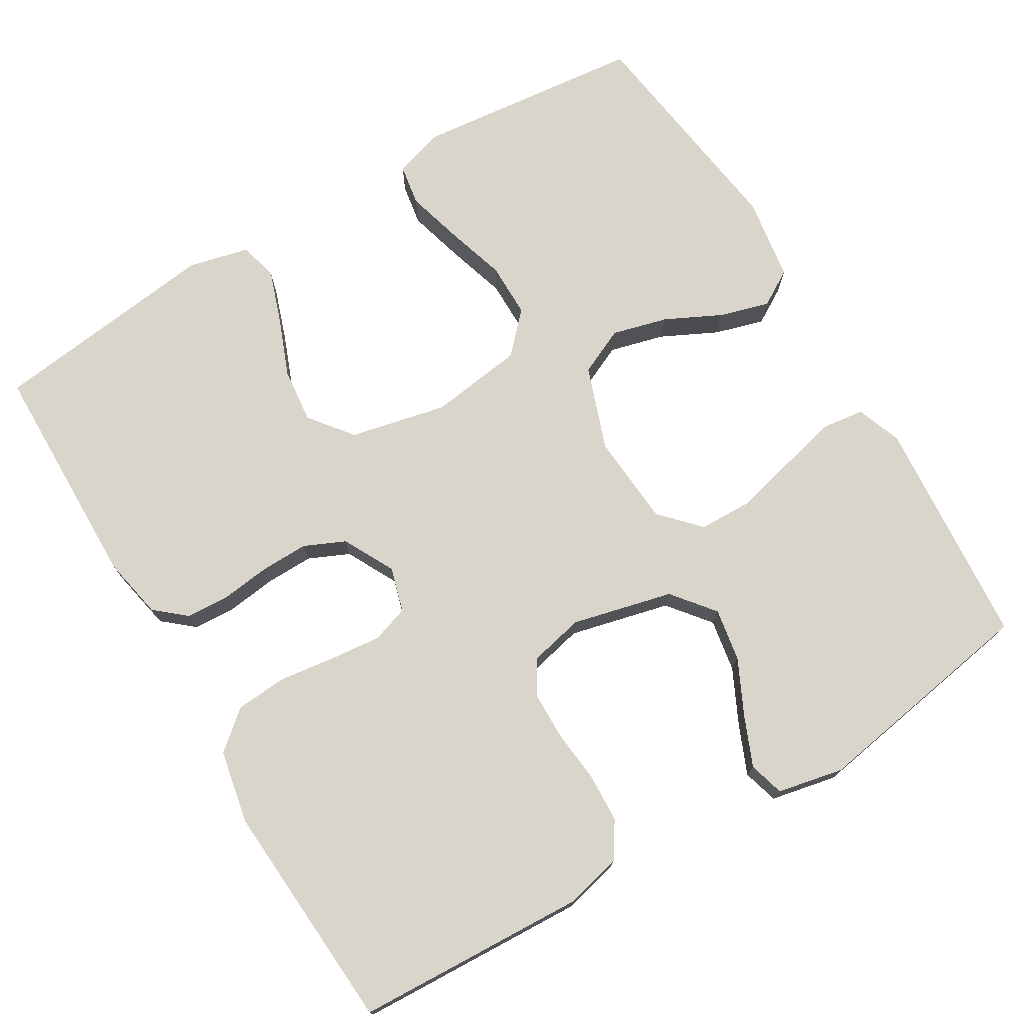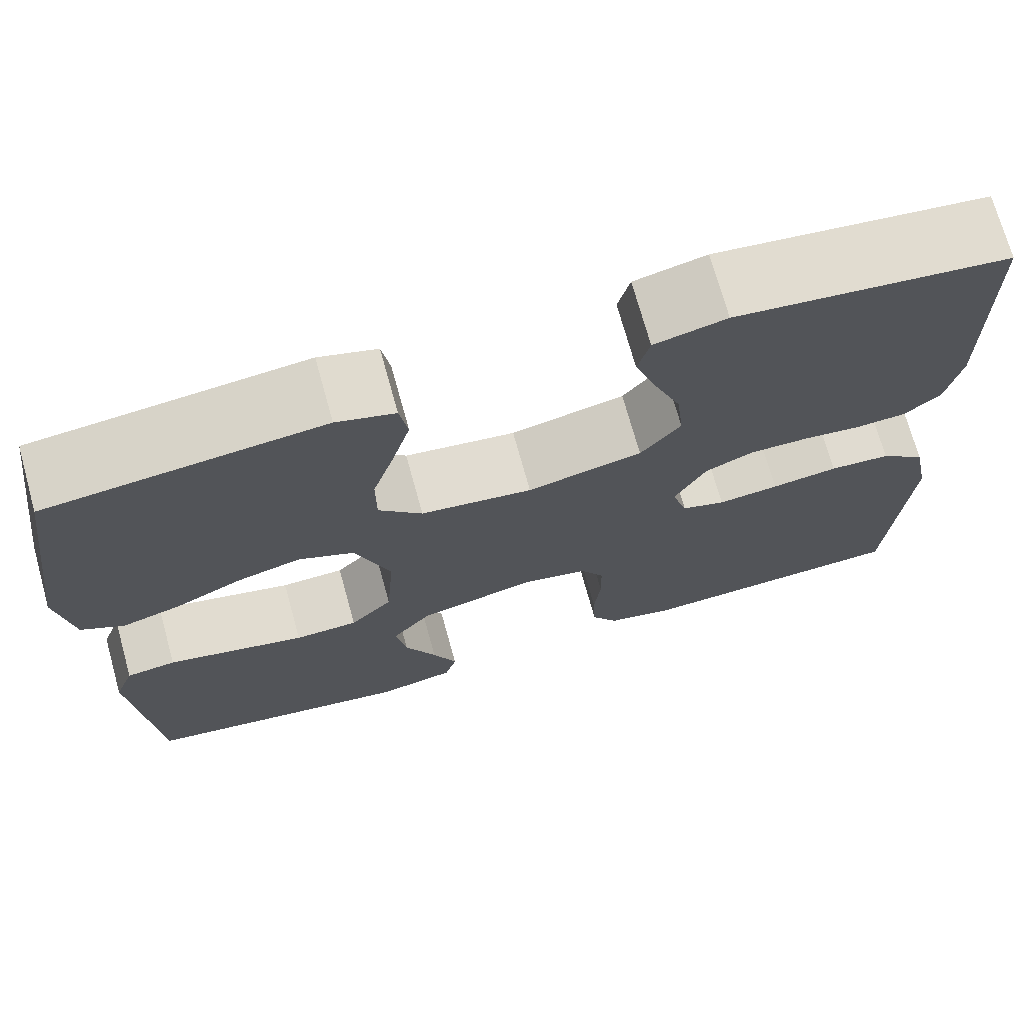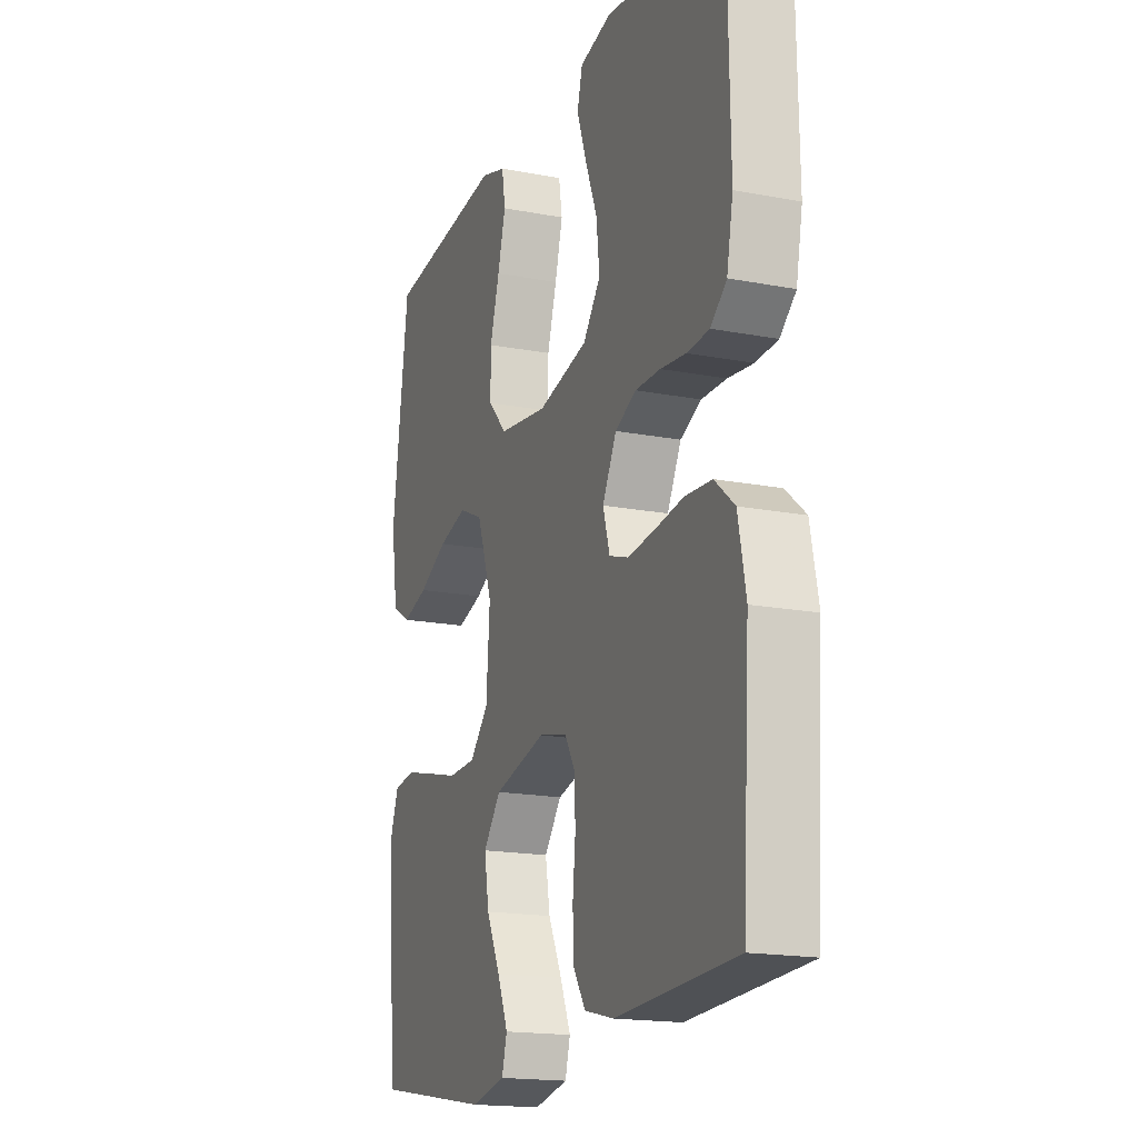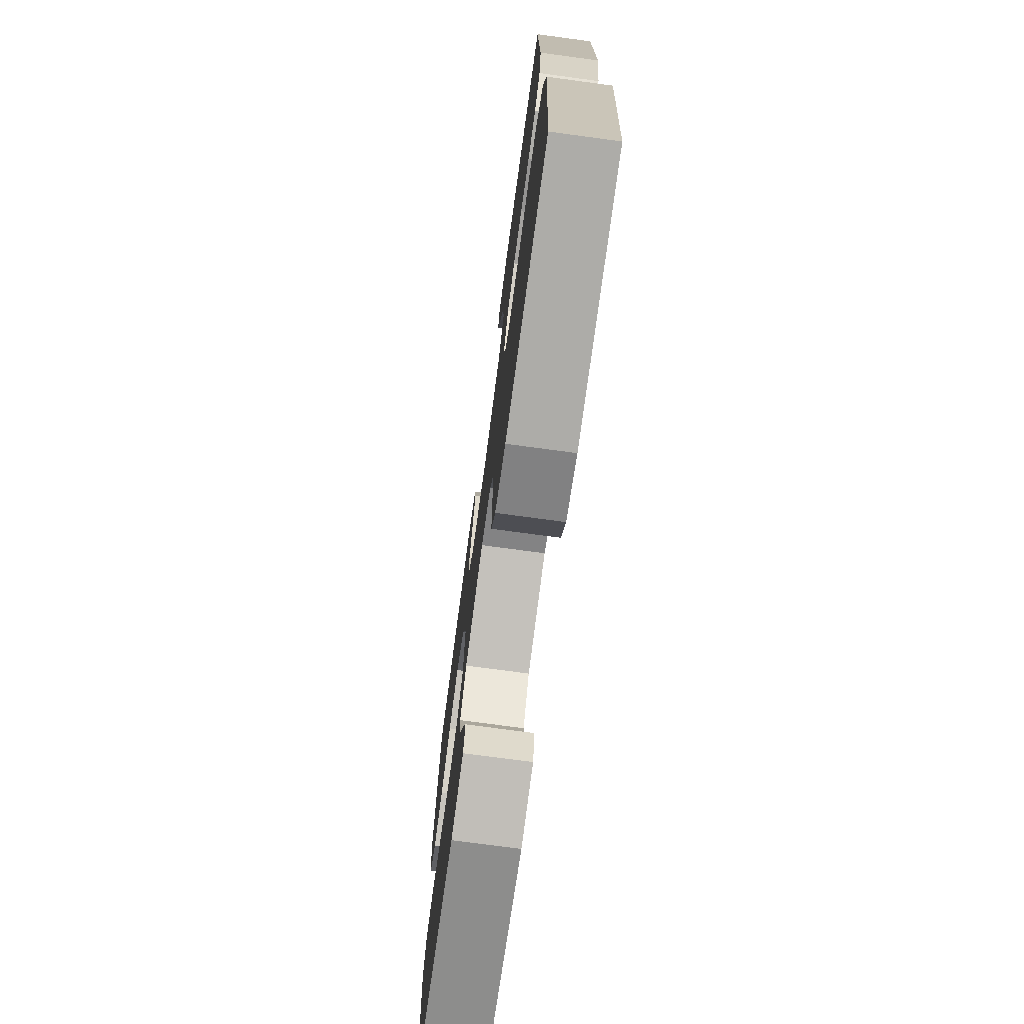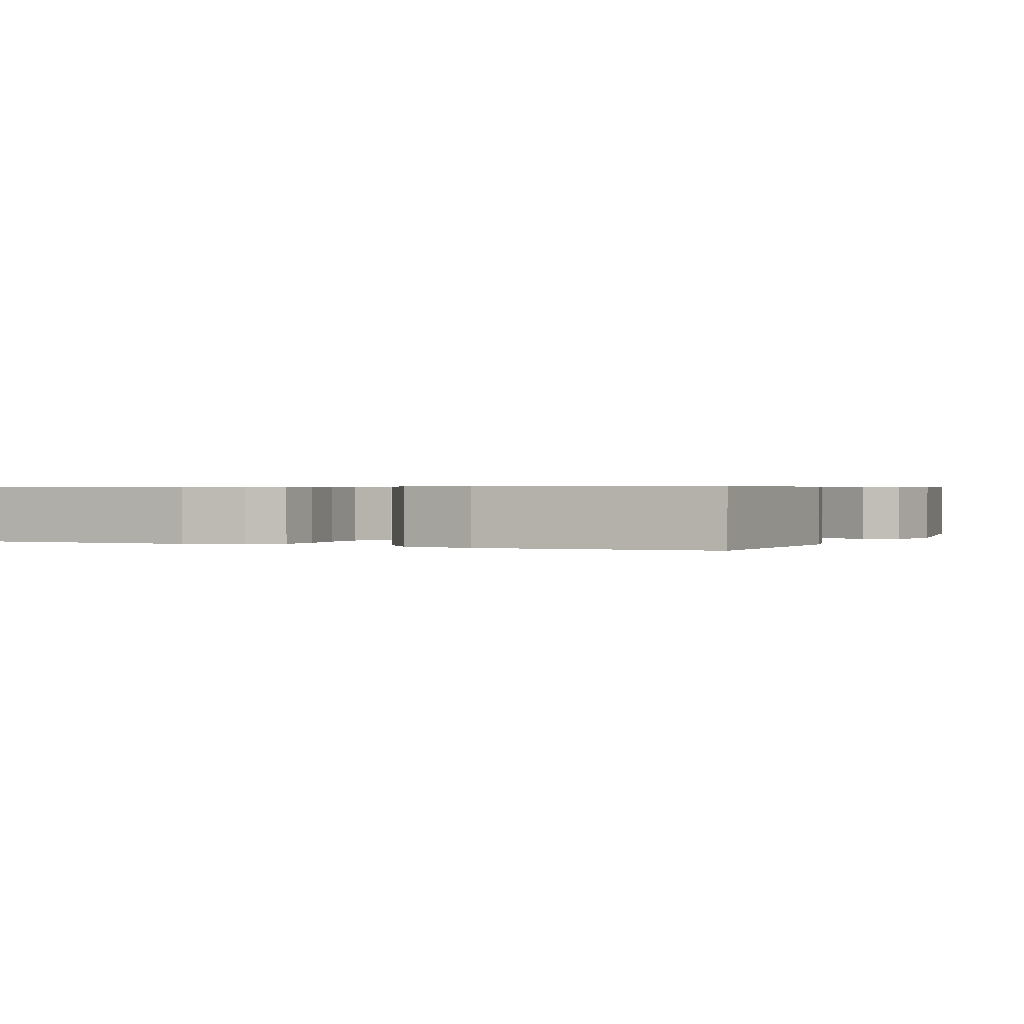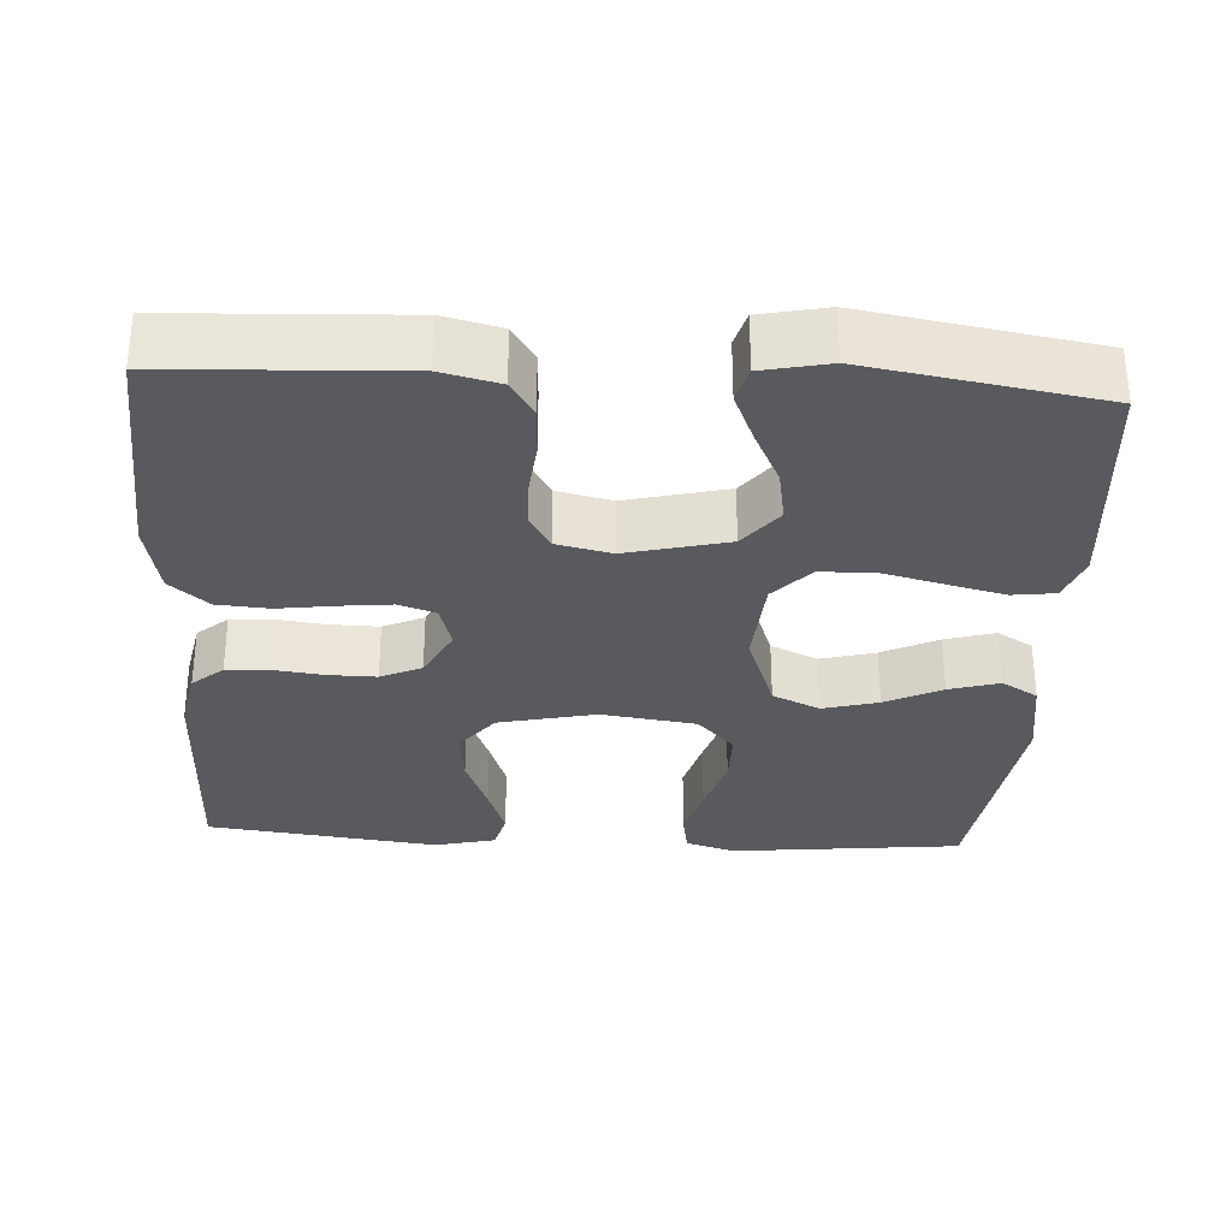
<metadata>
{"format":"obj","ext":"obj","renderer":"f3d","projection":"perspective","resolution":1024,"background":"white","views":[{"elev":74.3,"azim":149.1,"up":"+Y"},{"elev":72.0,"azim":-15.5,"up":"+Z"},{"elev":-17.6,"azim":69.3,"up":"+Z"},{"elev":-74.0,"azim":82.3,"up":"+Z"},{"elev":0.6,"azim":114.8,"up":"+Y"},{"elev":-31.5,"azim":176.7,"up":"+Y"}]}
</metadata>
<code>
v 0.5 0.07 0.5
v 0.505 0.07 0.2
v 0.489 0.07 0.119
v 0.449 0.07 0.085
v 0.393 0.07 0.082
v 0.329 0.07 0.09
v 0.266 0.07 0.091
v 0.213 0.07 0.067
v 0.178 0.07 0
v 0.195 0.07 -0.058
v 0.243 0.07 -0.074
v 0.31 0.07 -0.067
v 0.383 0.07 -0.057
v 0.45 0.07 -0.062
v 0.5 0.07 -0.104
v 0.519 0.07 -0.2
v 0.5 0.07 -0.5
v 0.2 0.07 -0.514
v 0.125 0.07 -0.496
v 0.095 0.07 -0.45
v 0.092 0.07 -0.386
v 0.099 0.07 -0.318
v 0.098 0.07 -0.255
v 0.071 0.07 -0.21
v 0 0.07 -0.194
v -0.131 0.07 -0.226
v -0.175 0.07 -0.281
v -0.163 0.07 -0.35
v -0.128 0.07 -0.422
v -0.101 0.07 -0.486
v -0.114 0.07 -0.532
v -0.2 0.07 -0.55
v -0.5 0.07 -0.5
v -0.524 0.07 -0.2
v -0.502 0.07 -0.141
v -0.447 0.07 -0.134
v -0.373 0.07 -0.152
v -0.293 0.07 -0.172
v -0.223 0.07 -0.17
v -0.176 0.07 -0.12
v -0.167 0.07 0
v -0.206 0.07 0.109
v -0.267 0.07 0.137
v -0.339 0.07 0.118
v -0.412 0.07 0.082
v -0.477 0.07 0.063
v -0.524 0.07 0.091
v -0.541 0.07 0.2
v -0.5 0.07 0.5
v -0.2 0.07 0.532
v -0.136 0.07 0.512
v -0.127 0.07 0.458
v -0.147 0.07 0.385
v -0.171 0.07 0.306
v -0.171 0.07 0.235
v -0.123 0.07 0.184
v 0 0.07 0.167
v 0.126 0.07 0.195
v 0.17 0.07 0.251
v 0.162 0.07 0.323
v 0.132 0.07 0.399
v 0.108 0.07 0.468
v 0.121 0.07 0.518
v 0.2 0.07 0.537
v 0.5 0 0.5
v 0.505 0 0.2
v 0.489 0 0.119
v 0.449 0 0.085
v 0.393 0 0.082
v 0.329 0 0.09
v 0.266 0 0.091
v 0.213 0 0.067
v 0.178 0 0
v 0.195 0 -0.058
v 0.243 0 -0.074
v 0.31 0 -0.067
v 0.383 0 -0.057
v 0.45 0 -0.062
v 0.5 0 -0.104
v 0.519 0 -0.2
v 0.5 0 -0.5
v 0.2 0 -0.514
v 0.125 0 -0.496
v 0.095 0 -0.45
v 0.092 0 -0.386
v 0.099 0 -0.318
v 0.098 0 -0.255
v 0.071 0 -0.21
v 0 0 -0.194
v -0.131 0 -0.226
v -0.175 0 -0.281
v -0.163 0 -0.35
v -0.128 0 -0.422
v -0.101 0 -0.486
v -0.114 0 -0.532
v -0.2 0 -0.55
v -0.5 0 -0.5
v -0.524 0 -0.2
v -0.502 0 -0.141
v -0.447 0 -0.134
v -0.373 0 -0.152
v -0.293 0 -0.172
v -0.223 0 -0.17
v -0.176 0 -0.12
v -0.167 0 0
v -0.206 0 0.109
v -0.267 0 0.137
v -0.339 0 0.118
v -0.412 0 0.082
v -0.477 0 0.063
v -0.524 0 0.091
v -0.541 0 0.2
v -0.5 0 0.5
v -0.2 0 0.532
v -0.136 0 0.512
v -0.127 0 0.458
v -0.147 0 0.385
v -0.171 0 0.306
v -0.171 0 0.235
v -0.123 0 0.184
v 0 0 0.167
v 0.126 0 0.195
v 0.17 0 0.251
v 0.162 0 0.323
v 0.132 0 0.399
v 0.108 0 0.468
v 0.121 0 0.518
v 0.2 0 0.537
f 60 61 62 63
f 60 63 64 1
f 51 52 53 54
f 49 50 51 54
f 49 54 55
f 48 49 55 56
f 44 45 46 47
f 43 44 47 48
f 35 36 37 38
f 33 34 35 38
f 33 38 39
f 32 33 39 40
f 28 29 30 31
f 28 31 32
f 27 28 32
f 19 20 21 22
f 19 22 23
f 18 19 23
f 17 18 23
f 16 17 23 24
f 12 13 14 15
f 11 12 15 16
f 10 11 16 24
f 3 4 5 6
f 3 6 7
f 2 3 7
f 59 60 1 2
f 58 59 2 7
f 57 58 7 8
f 43 48 56 57
f 42 43 57 8
f 41 42 8 9
f 27 32 40 41
f 26 27 41
f 25 26 41 9
f 9 10 24 25
f 127 126 125 124
f 65 128 127 124
f 118 117 116 115
f 118 115 114 113
f 119 118 113
f 120 119 113 112
f 111 110 109 108
f 112 111 108 107
f 102 101 100 99
f 102 99 98 97
f 103 102 97
f 104 103 97 96
f 95 94 93 92
f 96 95 92
f 96 92 91
f 86 85 84 83
f 87 86 83
f 87 83 82
f 87 82 81
f 88 87 81 80
f 79 78 77 76
f 80 79 76 75
f 88 80 75 74
f 70 69 68 67
f 71 70 67
f 71 67 66
f 66 65 124 123
f 71 66 123 122
f 72 71 122 121
f 121 120 112 107
f 72 121 107 106
f 73 72 106 105
f 105 104 96 91
f 105 91 90
f 73 105 90 89
f 89 88 74 73
f 1 65 66 2
f 2 66 67 3
f 3 67 68 4
f 4 68 69 5
f 5 69 70 6
f 6 70 71 7
f 7 71 72 8
f 8 72 73 9
f 9 73 74 10
f 10 74 75 11
f 11 75 76 12
f 12 76 77 13
f 13 77 78 14
f 14 78 79 15
f 15 79 80 16
f 16 80 81 17
f 17 81 82 18
f 18 82 83 19
f 19 83 84 20
f 20 84 85 21
f 21 85 86 22
f 22 86 87 23
f 23 87 88 24
f 24 88 89 25
f 25 89 90 26
f 26 90 91 27
f 27 91 92 28
f 28 92 93 29
f 29 93 94 30
f 30 94 95 31
f 31 95 96 32
f 32 96 97 33
f 33 97 98 34
f 34 98 99 35
f 35 99 100 36
f 36 100 101 37
f 37 101 102 38
f 38 102 103 39
f 39 103 104 40
f 40 104 105 41
f 41 105 106 42
f 42 106 107 43
f 43 107 108 44
f 44 108 109 45
f 45 109 110 46
f 46 110 111 47
f 47 111 112 48
f 48 112 113 49
f 49 113 114 50
f 50 114 115 51
f 51 115 116 52
f 52 116 117 53
f 53 117 118 54
f 54 118 119 55
f 55 119 120 56
f 56 120 121 57
f 57 121 122 58
f 58 122 123 59
f 59 123 124 60
f 60 124 125 61
f 61 125 126 62
f 62 126 127 63
f 63 127 128 64
f 64 128 65 1

</code>
